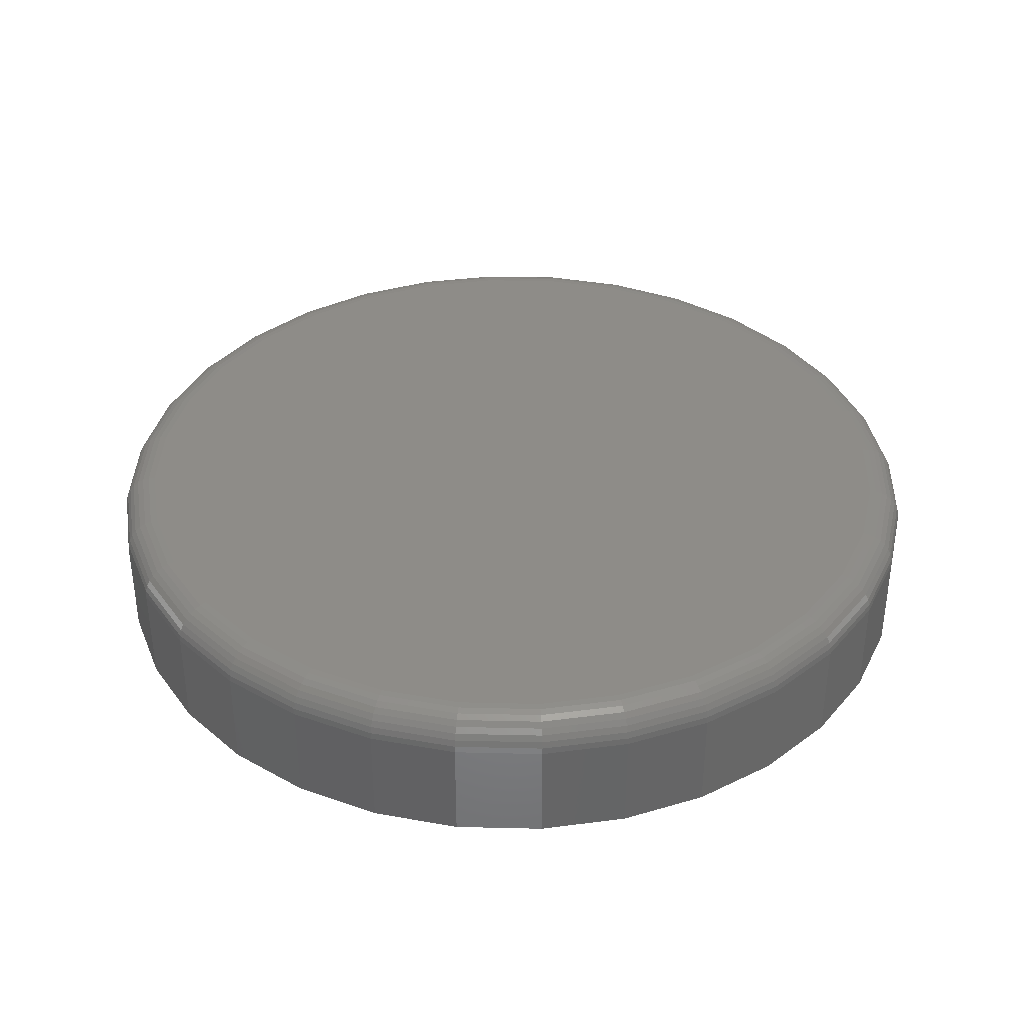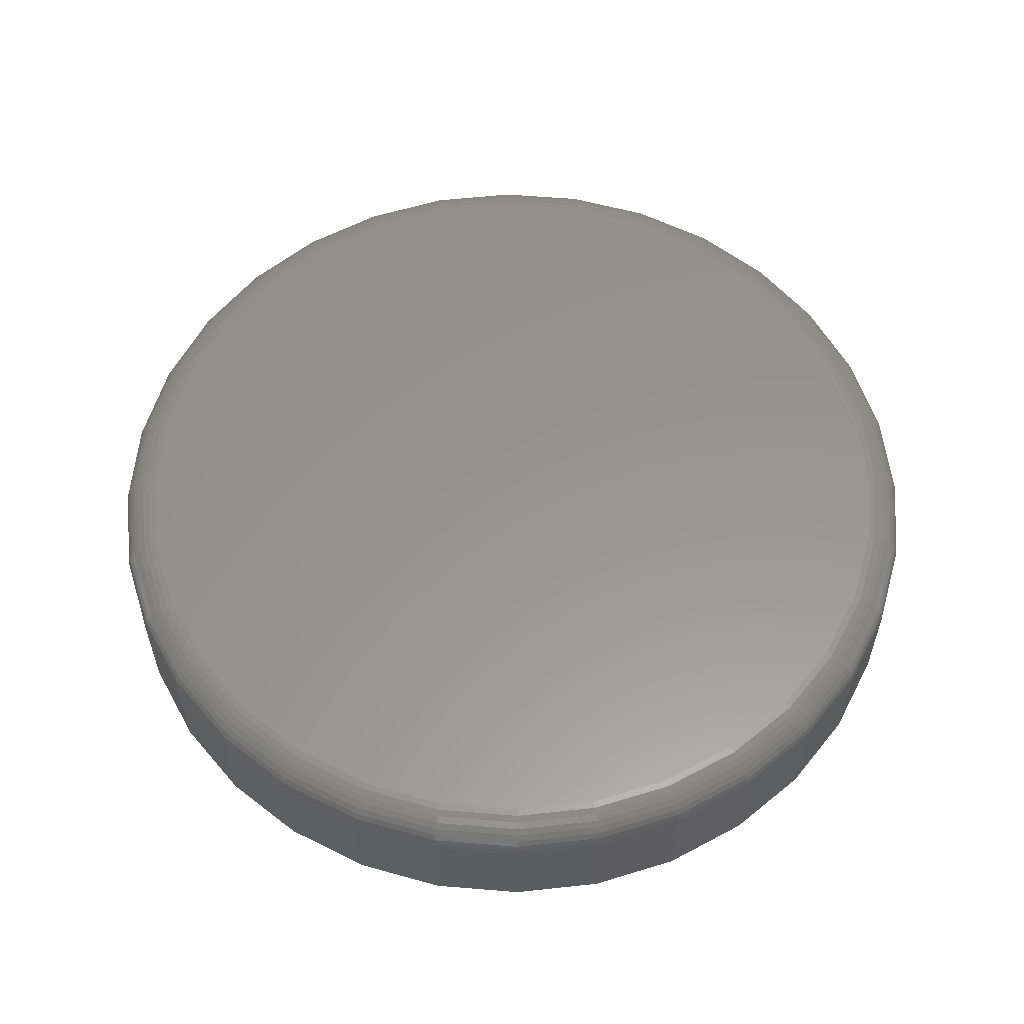
<metadata>
{"format":"stl","ext":"stl","renderer":"f3d","projection":"perspective","resolution":1024,"background":"white","views":[{"elev":37.3,"azim":-161.4,"up":"+Y"},{"elev":58.0,"azim":123.0,"up":"+Y"}]}
</metadata>
<code>
# stl→obj: 320 verts, 636 faces
v 0.007895 8.414e-17 0.3635
v 0.07881 9.202e-17 0.3565
v -0.06302 7.627e-17 0.3565
v 0.007895 8.414e-17 -0.3635
v -0.06302 7.627e-17 -0.3565
v 0.07881 9.202e-17 -0.3565
v -0.1312 6.87e-17 -0.3358
v 0.147 9.959e-17 -0.3358
v -0.194 6.172e-17 -0.3022
v 0.2098 1.066e-16 -0.3022
v -0.2491 5.561e-17 -0.257
v 0.2649 1.127e-16 -0.257
v -0.2943 5.059e-17 -0.2019
v 0.3101 1.177e-16 -0.2019
v -0.3279 4.686e-17 -0.1391
v 0.3437 1.214e-16 -0.1391
v -0.3486 4.456e-17 -0.07091
v 0.3644 1.237e-16 -0.07091
v -0.3556 4.379e-17 -4.265e-16
v 0.3714 1.245e-16 -1.202e-16
v -0.3486 4.456e-17 0.07091
v 0.3644 1.237e-16 0.07091
v -0.3279 4.686e-17 0.1391
v 0.3437 1.214e-16 0.1391
v -0.2943 5.059e-17 0.2019
v 0.3101 1.177e-16 0.2019
v -0.2491 5.561e-17 0.257
v 0.2649 1.127e-16 0.257
v -0.194 6.172e-17 0.3022
v 0.2098 1.066e-16 0.3022
v -0.1312 6.87e-17 0.3358
v 0.147 9.959e-17 0.3358
v 0.4026 -0.03125 -1.666e-15
v 0.4026 -0.125 -1.673e-16
v 0.395 -0.03125 -0.07701
v 0.395 -0.125 -0.07701
v 0.3726 -0.03125 -0.1511
v 0.3726 -0.125 -0.1511
v 0.3361 -0.03125 -0.2193
v 0.3361 -0.125 -0.2193
v 0.287 -0.03125 -0.2791
v 0.287 -0.125 -0.2791
v 0.2272 -0.03125 -0.3282
v 0.2272 -0.125 -0.3282
v 0.159 -0.03125 -0.3647
v 0.159 -0.125 -0.3647
v 0.0849 -0.03125 -0.3872
v 0.0849 -0.125 -0.3872
v 0.007895 -0.03125 -0.3947
v 0.007895 -0.125 -0.3947
v -0.06911 -0.03125 -0.3872
v -0.06911 -0.125 -0.3872
v -0.1432 -0.03125 -0.3647
v -0.1432 -0.125 -0.3647
v -0.2114 -0.03125 -0.3282
v -0.2114 -0.125 -0.3282
v -0.2712 -0.03125 -0.2791
v -0.2712 -0.125 -0.2791
v -0.3203 -0.03125 -0.2193
v -0.3203 -0.125 -0.2193
v -0.3568 -0.03125 -0.1511
v -0.3568 -0.125 -0.1511
v -0.3793 -0.03125 -0.07701
v -0.3793 -0.125 -0.07701
v -0.3868 -0.03125 1.228e-16
v -0.3868 -0.125 1.228e-16
v -0.3793 -0.03125 0.07701
v -0.3793 -0.125 0.07701
v -0.3568 -0.03125 0.1511
v -0.3568 -0.125 0.1511
v -0.3203 -0.03125 0.2193
v -0.3203 -0.125 0.2193
v -0.2712 -0.03125 0.2791
v -0.2712 -0.125 0.2791
v -0.2114 -0.03125 0.3282
v -0.2114 -0.125 0.3282
v -0.1432 -0.03125 0.3647
v -0.1432 -0.125 0.3647
v -0.06911 -0.03125 0.3872
v -0.06911 -0.125 0.3872
v 0.007895 -0.03125 0.3947
v 0.007895 -0.125 0.3947
v 0.0849 -0.03125 0.3872
v 0.0849 -0.125 0.3872
v 0.159 -0.03125 0.3647
v 0.159 -0.125 0.3647
v 0.2272 -0.03125 0.3282
v 0.2272 -0.125 0.3282
v 0.287 -0.03125 0.2791
v 0.287 -0.125 0.2791
v 0.3361 -0.03125 0.2193
v 0.3361 -0.125 0.2193
v 0.3726 -0.03125 0.1511
v 0.3726 -0.125 0.1511
v 0.395 -0.03125 0.07701
v 0.395 -0.125 0.07701
v 0.402 -0.02515 -1.943e-16
v 0.3945 -0.02515 -0.07689
v 0.4003 -0.01929 -1.943e-16
v 0.3927 -0.01929 -0.07655
v 0.3974 -0.01389 -2.22e-16
v 0.3899 -0.01389 -0.07598
v 0.3935 -0.009153 -2.22e-16
v 0.3861 -0.009153 -0.07522
v 0.3887 -0.005267 -1.943e-16
v 0.3814 -0.005267 -0.0743
v 0.3833 -0.002379 -1.943e-16
v 0.3761 -0.002379 -0.07325
v 0.3775 -0.0006005 -1.943e-16
v 0.3704 -0.0006005 -0.0721
v -0.3787 -0.02515 -0.07689
v -0.3862 -0.02515 -3.331e-16
v -0.3769 -0.01929 -0.07655
v -0.3845 -0.01929 -3.053e-16
v -0.3741 -0.01389 -0.07598
v -0.3816 -0.01389 -3.053e-16
v -0.3703 -0.009153 -0.07522
v -0.3777 -0.009153 -3.331e-16
v -0.3656 -0.005267 -0.0743
v -0.373 -0.005267 -2.776e-16
v -0.3603 -0.002379 -0.07325
v -0.3676 -0.002379 -3.053e-16
v -0.3546 -0.0006005 -0.0721
v -0.3617 -0.0006005 -3.331e-16
v -0.3562 -0.02515 -0.1508
v -0.3546 -0.01929 -0.1501
v -0.3519 -0.01389 -0.149
v -0.3483 -0.009153 -0.1476
v -0.344 -0.005267 -0.1457
v -0.339 -0.002379 -0.1437
v -0.3336 -0.0006005 -0.1414
v -0.3198 -0.02515 -0.219
v -0.3183 -0.01929 -0.218
v -0.3159 -0.01389 -0.2164
v -0.3127 -0.009153 -0.2142
v -0.3088 -0.005267 -0.2116
v -0.3043 -0.002379 -0.2086
v -0.2994 -0.0006005 -0.2053
v -0.2708 -0.02515 -0.2787
v -0.2695 -0.01929 -0.2774
v -0.2675 -0.01389 -0.2754
v -0.2648 -0.009153 -0.2726
v -0.2614 -0.005267 -0.2693
v -0.2576 -0.002379 -0.2655
v -0.2534 -0.0006005 -0.2613
v -0.2111 -0.02515 -0.3277
v -0.2101 -0.01929 -0.3262
v -0.2085 -0.01389 -0.3238
v -0.2063 -0.009153 -0.3206
v -0.2037 -0.005267 -0.3167
v -0.2007 -0.002379 -0.3122
v -0.1974 -0.0006005 -0.3073
v -0.1429 -0.02515 -0.3641
v -0.1423 -0.01929 -0.3625
v -0.1411 -0.01389 -0.3598
v -0.1397 -0.009153 -0.3562
v -0.1378 -0.005267 -0.3519
v -0.1358 -0.002379 -0.3469
v -0.1335 -0.0006005 -0.3415
v -0.069 -0.02515 -0.3866
v -0.06865 -0.01929 -0.3848
v -0.06809 -0.01389 -0.382
v -0.06733 -0.009153 -0.3782
v -0.06641 -0.005267 -0.3735
v -0.06535 -0.002379 -0.3682
v -0.06421 -0.0006005 -0.3625
v 0.007895 -0.02515 -0.3941
v 0.007895 -0.01929 -0.3924
v 0.007895 -0.01389 -0.3895
v 0.007895 -0.009153 -0.3856
v 0.007895 -0.005267 -0.3808
v 0.007895 -0.002379 -0.3754
v 0.007895 -0.0006005 -0.3696
v 0.08479 -0.02515 -0.3866
v 0.08444 -0.01929 -0.3848
v 0.08388 -0.01389 -0.382
v 0.08312 -0.009153 -0.3782
v 0.08219 -0.005267 -0.3735
v 0.08114 -0.002379 -0.3682
v 0.08 -0.0006005 -0.3625
v 0.1587 -0.02515 -0.3641
v 0.158 -0.01929 -0.3625
v 0.1569 -0.01389 -0.3598
v 0.1555 -0.009153 -0.3562
v 0.1536 -0.005267 -0.3519
v 0.1516 -0.002379 -0.3469
v 0.1493 -0.0006005 -0.3415
v 0.2269 -0.02515 -0.3277
v 0.2259 -0.01929 -0.3262
v 0.2243 -0.01389 -0.3238
v 0.2221 -0.009153 -0.3206
v 0.2195 -0.005267 -0.3167
v 0.2165 -0.002379 -0.3122
v 0.2132 -0.0006005 -0.3073
v 0.2866 -0.02515 -0.2787
v 0.2853 -0.01929 -0.2774
v 0.2833 -0.01389 -0.2754
v 0.2805 -0.009153 -0.2726
v 0.2772 -0.005267 -0.2693
v 0.2734 -0.002379 -0.2655
v 0.2692 -0.0006005 -0.2613
v 0.3356 -0.02515 -0.219
v 0.3341 -0.01929 -0.218
v 0.3317 -0.01389 -0.2164
v 0.3285 -0.009153 -0.2142
v 0.3246 -0.005267 -0.2116
v 0.3201 -0.002379 -0.2086
v 0.3152 -0.0006005 -0.2053
v 0.372 -0.02515 -0.1508
v 0.3704 -0.01929 -0.1501
v 0.3677 -0.01389 -0.149
v 0.3641 -0.009153 -0.1476
v 0.3598 -0.005267 -0.1457
v 0.3548 -0.002379 -0.1437
v 0.3493 -0.0006005 -0.1414
v -0.3787 -0.02515 0.07689
v -0.3769 -0.01929 0.07655
v -0.3741 -0.01389 0.07598
v -0.3703 -0.009153 0.07522
v -0.3656 -0.005267 0.0743
v -0.3603 -0.002379 0.07325
v -0.3546 -0.0006005 0.0721
v 0.3945 -0.02515 0.07689
v 0.3927 -0.01929 0.07655
v 0.3899 -0.01389 0.07598
v 0.3861 -0.009153 0.07522
v 0.3814 -0.005267 0.0743
v 0.3761 -0.002379 0.07325
v 0.3704 -0.0006005 0.0721
v 0.372 -0.02515 0.1508
v 0.3704 -0.01929 0.1501
v 0.3677 -0.01389 0.149
v 0.3641 -0.009153 0.1476
v 0.3598 -0.005267 0.1457
v 0.3548 -0.002379 0.1437
v 0.3493 -0.0006005 0.1414
v 0.3356 -0.02515 0.219
v 0.3341 -0.01929 0.218
v 0.3317 -0.01389 0.2164
v 0.3285 -0.009153 0.2142
v 0.3246 -0.005267 0.2116
v 0.3201 -0.002379 0.2086
v 0.3152 -0.0006005 0.2053
v 0.2866 -0.02515 0.2787
v 0.2853 -0.01929 0.2774
v 0.2833 -0.01389 0.2754
v 0.2805 -0.009153 0.2726
v 0.2772 -0.005267 0.2693
v 0.2734 -0.002379 0.2655
v 0.2692 -0.0006005 0.2613
v 0.2269 -0.02515 0.3277
v 0.2259 -0.01929 0.3262
v 0.2243 -0.01389 0.3238
v 0.2221 -0.009153 0.3206
v 0.2195 -0.005267 0.3167
v 0.2165 -0.002379 0.3122
v 0.2132 -0.0006005 0.3073
v 0.1587 -0.02515 0.3641
v 0.158 -0.01929 0.3625
v 0.1569 -0.01389 0.3598
v 0.1555 -0.009153 0.3562
v 0.1536 -0.005267 0.3519
v 0.1516 -0.002379 0.3469
v 0.1493 -0.0006005 0.3415
v 0.08479 -0.02515 0.3866
v 0.08444 -0.01929 0.3848
v 0.08388 -0.01389 0.382
v 0.08312 -0.009153 0.3782
v 0.08219 -0.005267 0.3735
v 0.08114 -0.002379 0.3682
v 0.08 -0.0006005 0.3625
v 0.007895 -0.02515 0.3941
v 0.007895 -0.01929 0.3924
v 0.007895 -0.01389 0.3895
v 0.007895 -0.009153 0.3856
v 0.007895 -0.005267 0.3808
v 0.007895 -0.002379 0.3754
v 0.007895 -0.0006005 0.3696
v -0.069 -0.02515 0.3866
v -0.06865 -0.01929 0.3848
v -0.06809 -0.01389 0.382
v -0.06733 -0.009153 0.3782
v -0.06641 -0.005267 0.3735
v -0.06535 -0.002379 0.3682
v -0.06421 -0.0006005 0.3625
v -0.1429 -0.02515 0.3641
v -0.1423 -0.01929 0.3625
v -0.1411 -0.01389 0.3598
v -0.1397 -0.009153 0.3562
v -0.1378 -0.005267 0.3519
v -0.1358 -0.002379 0.3469
v -0.1335 -0.0006005 0.3415
v -0.2111 -0.02515 0.3277
v -0.2101 -0.01929 0.3262
v -0.2085 -0.01389 0.3238
v -0.2063 -0.009153 0.3206
v -0.2037 -0.005267 0.3167
v -0.2007 -0.002379 0.3122
v -0.1974 -0.0006005 0.3073
v -0.2708 -0.02515 0.2787
v -0.2695 -0.01929 0.2774
v -0.2675 -0.01389 0.2754
v -0.2648 -0.009153 0.2726
v -0.2614 -0.005267 0.2693
v -0.2576 -0.002379 0.2655
v -0.2534 -0.0006005 0.2613
v -0.3198 -0.02515 0.219
v -0.3183 -0.01929 0.218
v -0.3159 -0.01389 0.2164
v -0.3127 -0.009153 0.2142
v -0.3088 -0.005267 0.2116
v -0.3043 -0.002379 0.2086
v -0.2994 -0.0006005 0.2053
v -0.3562 -0.02515 0.1508
v -0.3546 -0.01929 0.1501
v -0.3519 -0.01389 0.149
v -0.3483 -0.009153 0.1476
v -0.344 -0.005267 0.1457
v -0.339 -0.002379 0.1437
v -0.3336 -0.0006005 0.1414
f 1 2 3
f 4 5 6
f 6 5 7
f 6 7 8
f 8 7 9
f 8 9 10
f 10 9 11
f 10 11 12
f 12 11 13
f 12 13 14
f 14 13 15
f 14 15 16
f 16 15 17
f 16 17 18
f 18 17 19
f 18 19 20
f 20 19 21
f 20 21 22
f 22 21 23
f 22 23 24
f 24 23 25
f 24 25 26
f 26 25 27
f 26 27 28
f 28 27 29
f 28 29 30
f 30 29 31
f 30 31 32
f 32 31 3
f 32 3 2
f 33 34 35
f 35 34 36
f 35 36 37
f 37 36 38
f 37 38 39
f 39 38 40
f 39 40 41
f 41 40 42
f 41 42 43
f 43 42 44
f 43 44 45
f 45 44 46
f 45 46 47
f 47 46 48
f 47 48 49
f 49 48 50
f 49 50 51
f 51 50 52
f 51 52 53
f 53 52 54
f 53 54 55
f 55 54 56
f 55 56 57
f 57 56 58
f 57 58 59
f 59 58 60
f 59 60 61
f 61 60 62
f 61 62 63
f 63 62 64
f 63 64 65
f 65 64 66
f 65 66 67
f 67 66 68
f 67 68 69
f 69 68 70
f 69 70 71
f 71 70 72
f 71 72 73
f 73 72 74
f 73 74 75
f 75 74 76
f 75 76 77
f 77 76 78
f 77 78 79
f 79 78 80
f 79 80 81
f 81 80 82
f 81 82 83
f 83 82 84
f 83 84 85
f 85 84 86
f 85 86 87
f 87 86 88
f 87 88 89
f 89 88 90
f 89 90 91
f 91 90 92
f 91 92 93
f 93 92 94
f 93 94 95
f 95 94 96
f 95 96 33
f 33 96 34
f 33 35 97
f 97 35 98
f 97 98 99
f 99 98 100
f 99 100 101
f 101 100 102
f 101 102 103
f 103 102 104
f 103 104 105
f 105 104 106
f 105 106 107
f 107 106 108
f 107 108 109
f 109 108 110
f 109 110 20
f 20 110 18
f 63 65 111
f 111 65 112
f 111 112 113
f 113 112 114
f 113 114 115
f 115 114 116
f 115 116 117
f 117 116 118
f 117 118 119
f 119 118 120
f 119 120 121
f 121 120 122
f 121 122 123
f 123 122 124
f 123 124 17
f 17 124 19
f 61 63 125
f 125 63 111
f 125 111 126
f 126 111 113
f 126 113 127
f 127 113 115
f 127 115 128
f 128 115 117
f 128 117 129
f 129 117 119
f 129 119 130
f 130 119 121
f 130 121 131
f 131 121 123
f 131 123 15
f 15 123 17
f 59 61 132
f 132 61 125
f 132 125 133
f 133 125 126
f 133 126 134
f 134 126 127
f 134 127 135
f 135 127 128
f 135 128 136
f 136 128 129
f 136 129 137
f 137 129 130
f 137 130 138
f 138 130 131
f 138 131 13
f 13 131 15
f 57 59 139
f 139 59 132
f 139 132 140
f 140 132 133
f 140 133 141
f 141 133 134
f 141 134 142
f 142 134 135
f 142 135 143
f 143 135 136
f 143 136 144
f 144 136 137
f 144 137 145
f 145 137 138
f 145 138 11
f 11 138 13
f 55 57 146
f 146 57 139
f 146 139 147
f 147 139 140
f 147 140 148
f 148 140 141
f 148 141 149
f 149 141 142
f 149 142 150
f 150 142 143
f 150 143 151
f 151 143 144
f 151 144 152
f 152 144 145
f 152 145 9
f 9 145 11
f 53 55 153
f 153 55 146
f 153 146 154
f 154 146 147
f 154 147 155
f 155 147 148
f 155 148 156
f 156 148 149
f 156 149 157
f 157 149 150
f 157 150 158
f 158 150 151
f 158 151 159
f 159 151 152
f 159 152 7
f 7 152 9
f 51 53 160
f 160 53 153
f 160 153 161
f 161 153 154
f 161 154 162
f 162 154 155
f 162 155 163
f 163 155 156
f 163 156 164
f 164 156 157
f 164 157 165
f 165 157 158
f 165 158 166
f 166 158 159
f 166 159 5
f 5 159 7
f 49 51 167
f 167 51 160
f 167 160 168
f 168 160 161
f 168 161 169
f 169 161 162
f 169 162 170
f 170 162 163
f 170 163 171
f 171 163 164
f 171 164 172
f 172 164 165
f 172 165 173
f 173 165 166
f 173 166 4
f 4 166 5
f 47 49 174
f 174 49 167
f 174 167 175
f 175 167 168
f 175 168 176
f 176 168 169
f 176 169 177
f 177 169 170
f 177 170 178
f 178 170 171
f 178 171 179
f 179 171 172
f 179 172 180
f 180 172 173
f 180 173 6
f 6 173 4
f 45 47 181
f 181 47 174
f 181 174 182
f 182 174 175
f 182 175 183
f 183 175 176
f 183 176 184
f 184 176 177
f 184 177 185
f 185 177 178
f 185 178 186
f 186 178 179
f 186 179 187
f 187 179 180
f 187 180 8
f 8 180 6
f 43 45 188
f 188 45 181
f 188 181 189
f 189 181 182
f 189 182 190
f 190 182 183
f 190 183 191
f 191 183 184
f 191 184 192
f 192 184 185
f 192 185 193
f 193 185 186
f 193 186 194
f 194 186 187
f 194 187 10
f 10 187 8
f 41 43 195
f 195 43 188
f 195 188 196
f 196 188 189
f 196 189 197
f 197 189 190
f 197 190 198
f 198 190 191
f 198 191 199
f 199 191 192
f 199 192 200
f 200 192 193
f 200 193 201
f 201 193 194
f 201 194 12
f 12 194 10
f 39 41 202
f 202 41 195
f 202 195 203
f 203 195 196
f 203 196 204
f 204 196 197
f 204 197 205
f 205 197 198
f 205 198 206
f 206 198 199
f 206 199 207
f 207 199 200
f 207 200 208
f 208 200 201
f 208 201 14
f 14 201 12
f 37 39 209
f 209 39 202
f 209 202 210
f 210 202 203
f 210 203 211
f 211 203 204
f 211 204 212
f 212 204 205
f 212 205 213
f 213 205 206
f 213 206 214
f 214 206 207
f 214 207 215
f 215 207 208
f 215 208 16
f 16 208 14
f 35 37 98
f 98 37 209
f 98 209 100
f 100 209 210
f 100 210 102
f 102 210 211
f 102 211 104
f 104 211 212
f 104 212 106
f 106 212 213
f 106 213 108
f 108 213 214
f 108 214 110
f 110 214 215
f 110 215 18
f 18 215 16
f 65 67 112
f 112 67 216
f 112 216 114
f 114 216 217
f 114 217 116
f 116 217 218
f 116 218 118
f 118 218 219
f 118 219 120
f 120 219 220
f 120 220 122
f 122 220 221
f 122 221 124
f 124 221 222
f 124 222 19
f 19 222 21
f 95 33 223
f 223 33 97
f 223 97 224
f 224 97 99
f 224 99 225
f 225 99 101
f 225 101 226
f 226 101 103
f 226 103 227
f 227 103 105
f 227 105 228
f 228 105 107
f 228 107 229
f 229 107 109
f 229 109 22
f 22 109 20
f 93 95 230
f 230 95 223
f 230 223 231
f 231 223 224
f 231 224 232
f 232 224 225
f 232 225 233
f 233 225 226
f 233 226 234
f 234 226 227
f 234 227 235
f 235 227 228
f 235 228 236
f 236 228 229
f 236 229 24
f 24 229 22
f 91 93 237
f 237 93 230
f 237 230 238
f 238 230 231
f 238 231 239
f 239 231 232
f 239 232 240
f 240 232 233
f 240 233 241
f 241 233 234
f 241 234 242
f 242 234 235
f 242 235 243
f 243 235 236
f 243 236 26
f 26 236 24
f 89 91 244
f 244 91 237
f 244 237 245
f 245 237 238
f 245 238 246
f 246 238 239
f 246 239 247
f 247 239 240
f 247 240 248
f 248 240 241
f 248 241 249
f 249 241 242
f 249 242 250
f 250 242 243
f 250 243 28
f 28 243 26
f 87 89 251
f 251 89 244
f 251 244 252
f 252 244 245
f 252 245 253
f 253 245 246
f 253 246 254
f 254 246 247
f 254 247 255
f 255 247 248
f 255 248 256
f 256 248 249
f 256 249 257
f 257 249 250
f 257 250 30
f 30 250 28
f 85 87 258
f 258 87 251
f 258 251 259
f 259 251 252
f 259 252 260
f 260 252 253
f 260 253 261
f 261 253 254
f 261 254 262
f 262 254 255
f 262 255 263
f 263 255 256
f 263 256 264
f 264 256 257
f 264 257 32
f 32 257 30
f 83 85 265
f 265 85 258
f 265 258 266
f 266 258 259
f 266 259 267
f 267 259 260
f 267 260 268
f 268 260 261
f 268 261 269
f 269 261 262
f 269 262 270
f 270 262 263
f 270 263 271
f 271 263 264
f 271 264 2
f 2 264 32
f 81 83 272
f 272 83 265
f 272 265 273
f 273 265 266
f 273 266 274
f 274 266 267
f 274 267 275
f 275 267 268
f 275 268 276
f 276 268 269
f 276 269 277
f 277 269 270
f 277 270 278
f 278 270 271
f 278 271 1
f 1 271 2
f 79 81 279
f 279 81 272
f 279 272 280
f 280 272 273
f 280 273 281
f 281 273 274
f 281 274 282
f 282 274 275
f 282 275 283
f 283 275 276
f 283 276 284
f 284 276 277
f 284 277 285
f 285 277 278
f 285 278 3
f 3 278 1
f 77 79 286
f 286 79 279
f 286 279 287
f 287 279 280
f 287 280 288
f 288 280 281
f 288 281 289
f 289 281 282
f 289 282 290
f 290 282 283
f 290 283 291
f 291 283 284
f 291 284 292
f 292 284 285
f 292 285 31
f 31 285 3
f 75 77 293
f 293 77 286
f 293 286 294
f 294 286 287
f 294 287 295
f 295 287 288
f 295 288 296
f 296 288 289
f 296 289 297
f 297 289 290
f 297 290 298
f 298 290 291
f 298 291 299
f 299 291 292
f 299 292 29
f 29 292 31
f 73 75 300
f 300 75 293
f 300 293 301
f 301 293 294
f 301 294 302
f 302 294 295
f 302 295 303
f 303 295 296
f 303 296 304
f 304 296 297
f 304 297 305
f 305 297 298
f 305 298 306
f 306 298 299
f 306 299 27
f 27 299 29
f 71 73 307
f 307 73 300
f 307 300 308
f 308 300 301
f 308 301 309
f 309 301 302
f 309 302 310
f 310 302 303
f 310 303 311
f 311 303 304
f 311 304 312
f 312 304 305
f 312 305 313
f 313 305 306
f 313 306 25
f 25 306 27
f 69 71 314
f 314 71 307
f 314 307 315
f 315 307 308
f 315 308 316
f 316 308 309
f 316 309 317
f 317 309 310
f 317 310 318
f 318 310 311
f 318 311 319
f 319 311 312
f 319 312 320
f 320 312 313
f 320 313 23
f 23 313 25
f 67 69 216
f 216 69 314
f 216 314 217
f 217 314 315
f 217 315 218
f 218 315 316
f 218 316 219
f 219 316 317
f 219 317 220
f 220 317 318
f 220 318 221
f 221 318 319
f 221 319 222
f 222 319 320
f 222 320 21
f 21 320 23
f 80 84 82
f 84 80 86
f 86 80 78
f 86 78 88
f 88 78 76
f 88 76 90
f 90 76 74
f 90 74 92
f 92 74 72
f 92 72 94
f 94 72 70
f 94 70 96
f 96 70 68
f 96 68 34
f 34 68 66
f 34 66 36
f 36 66 64
f 36 64 38
f 38 64 62
f 38 62 40
f 40 62 60
f 40 60 42
f 42 60 58
f 42 58 44
f 44 58 56
f 44 56 46
f 46 56 54
f 46 54 48
f 48 54 52
f 48 52 50

</code>
